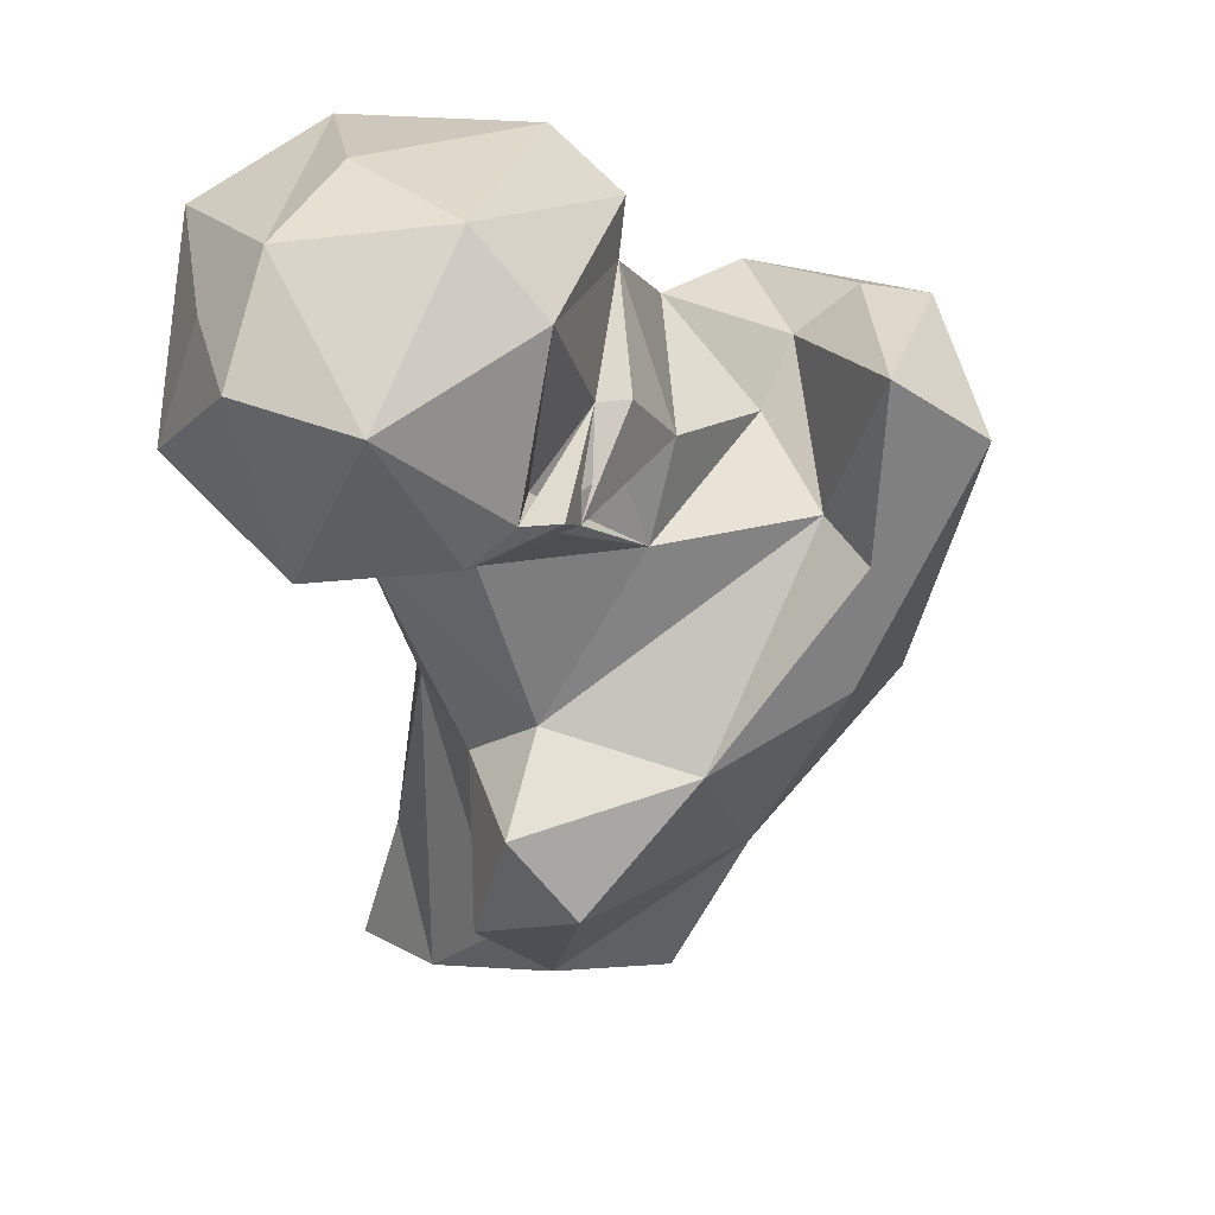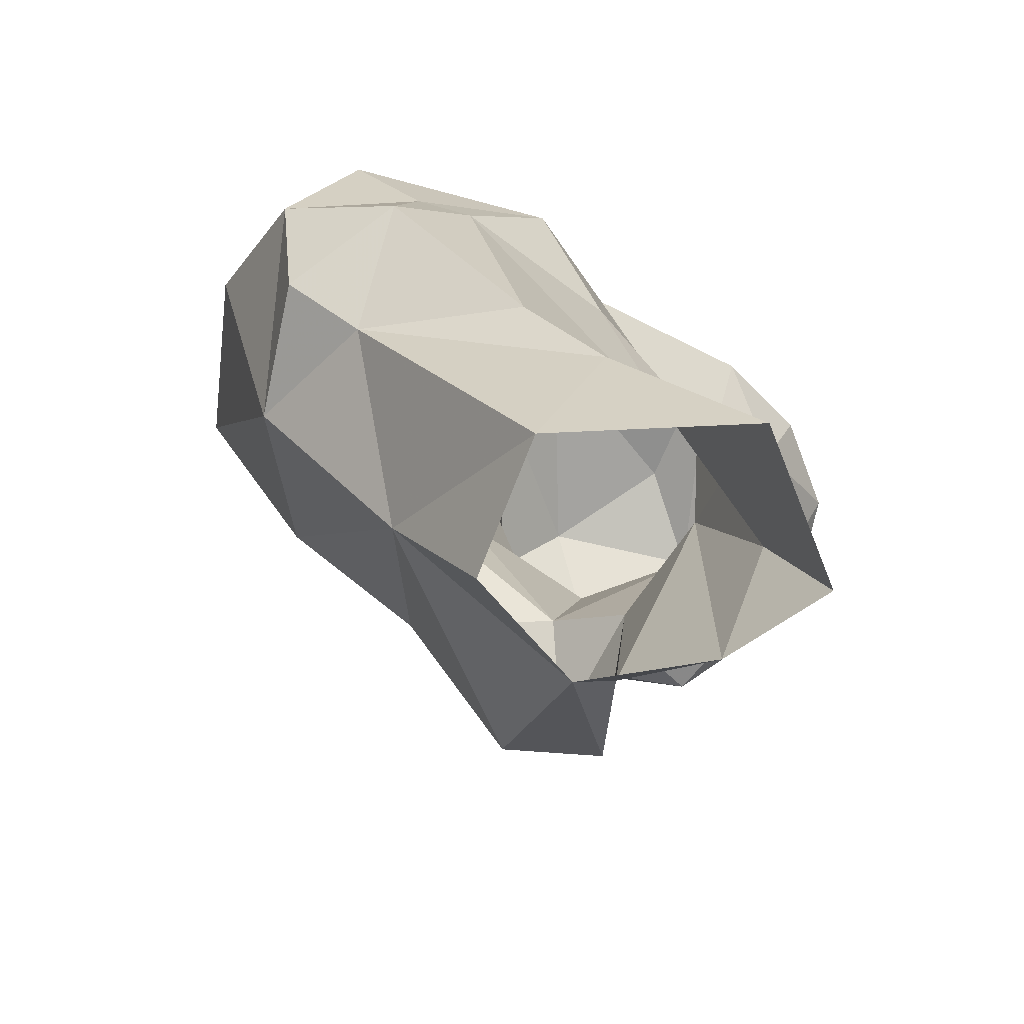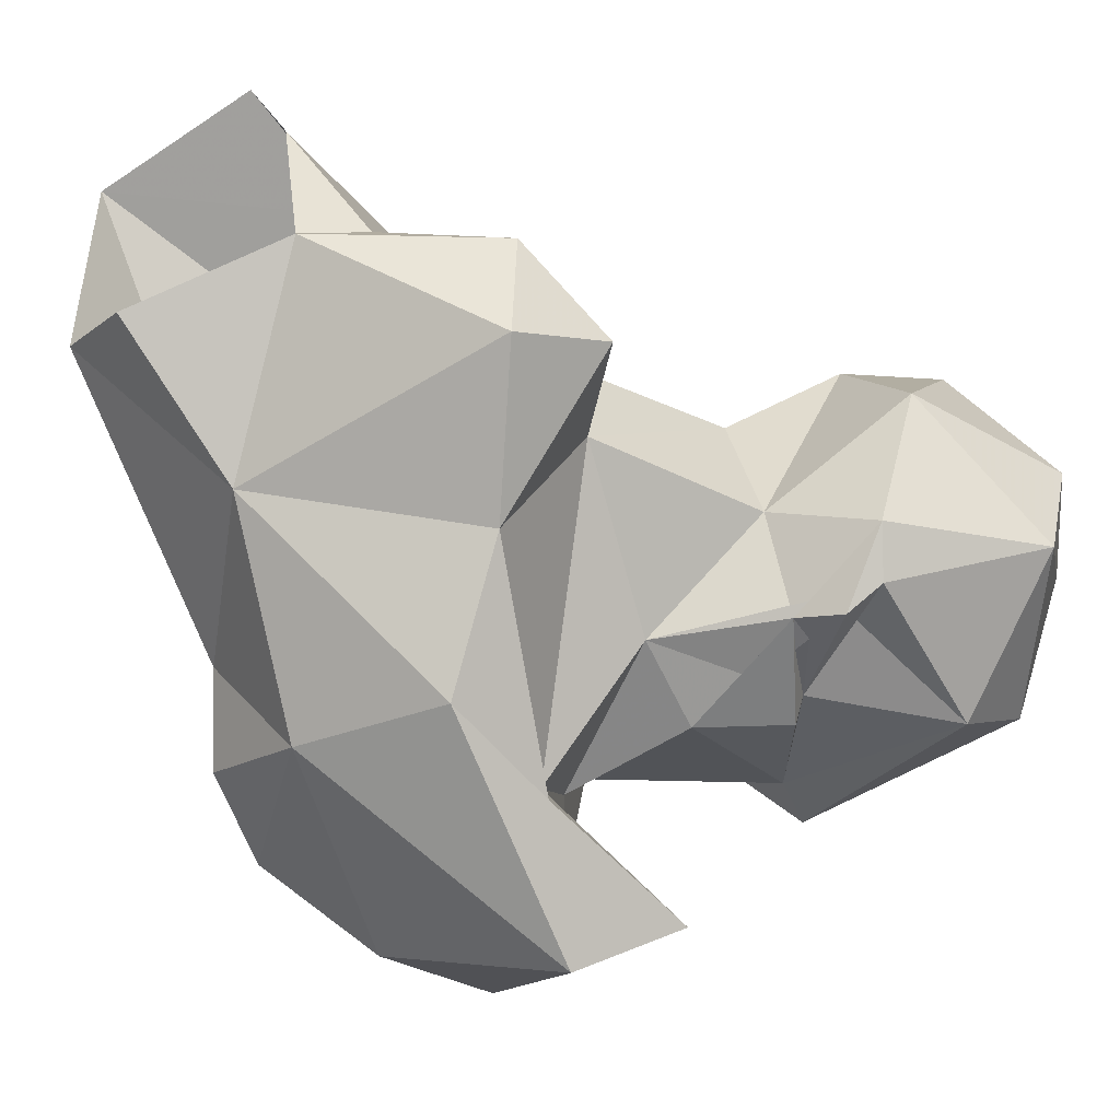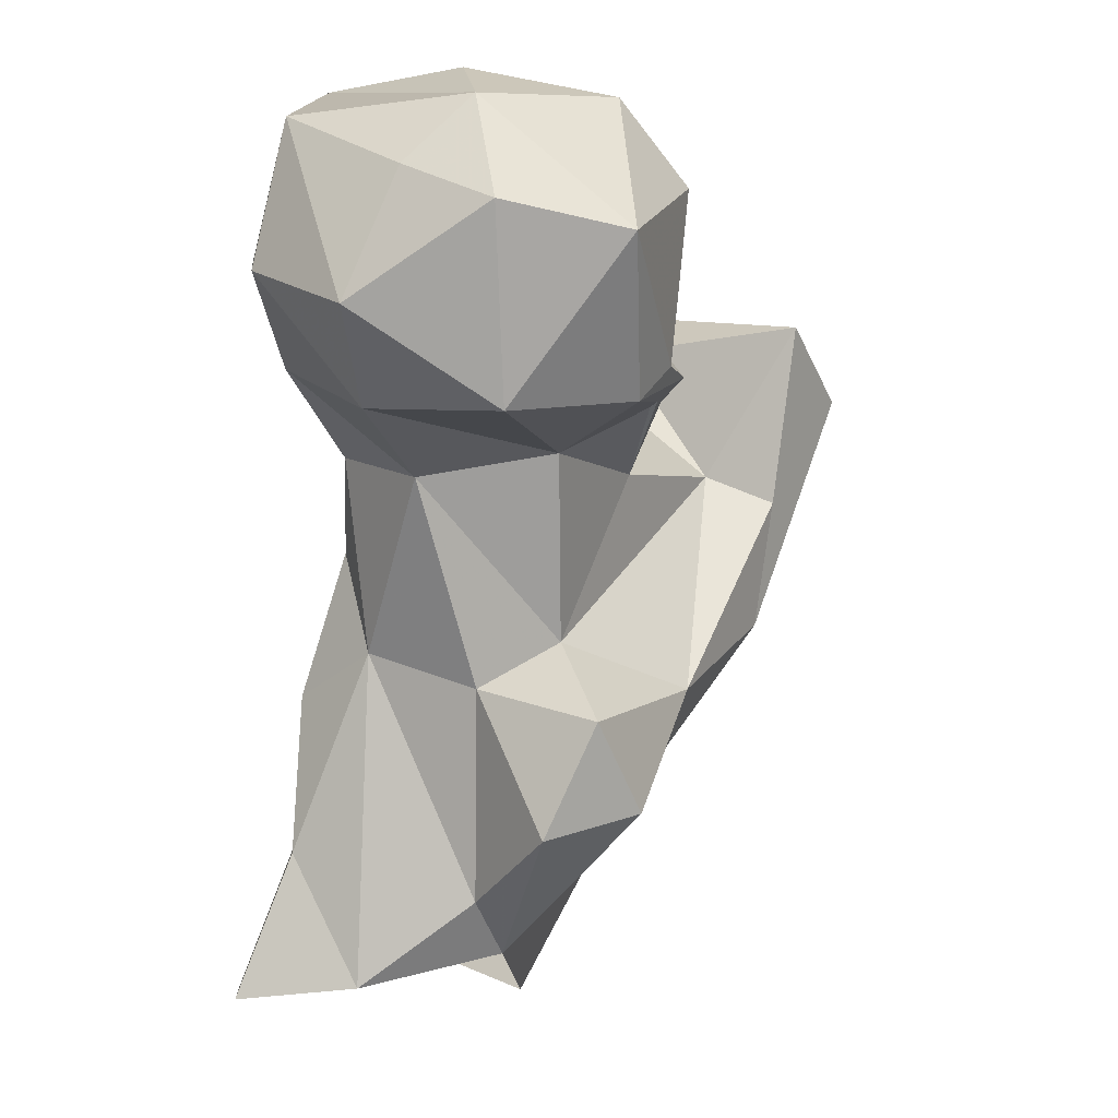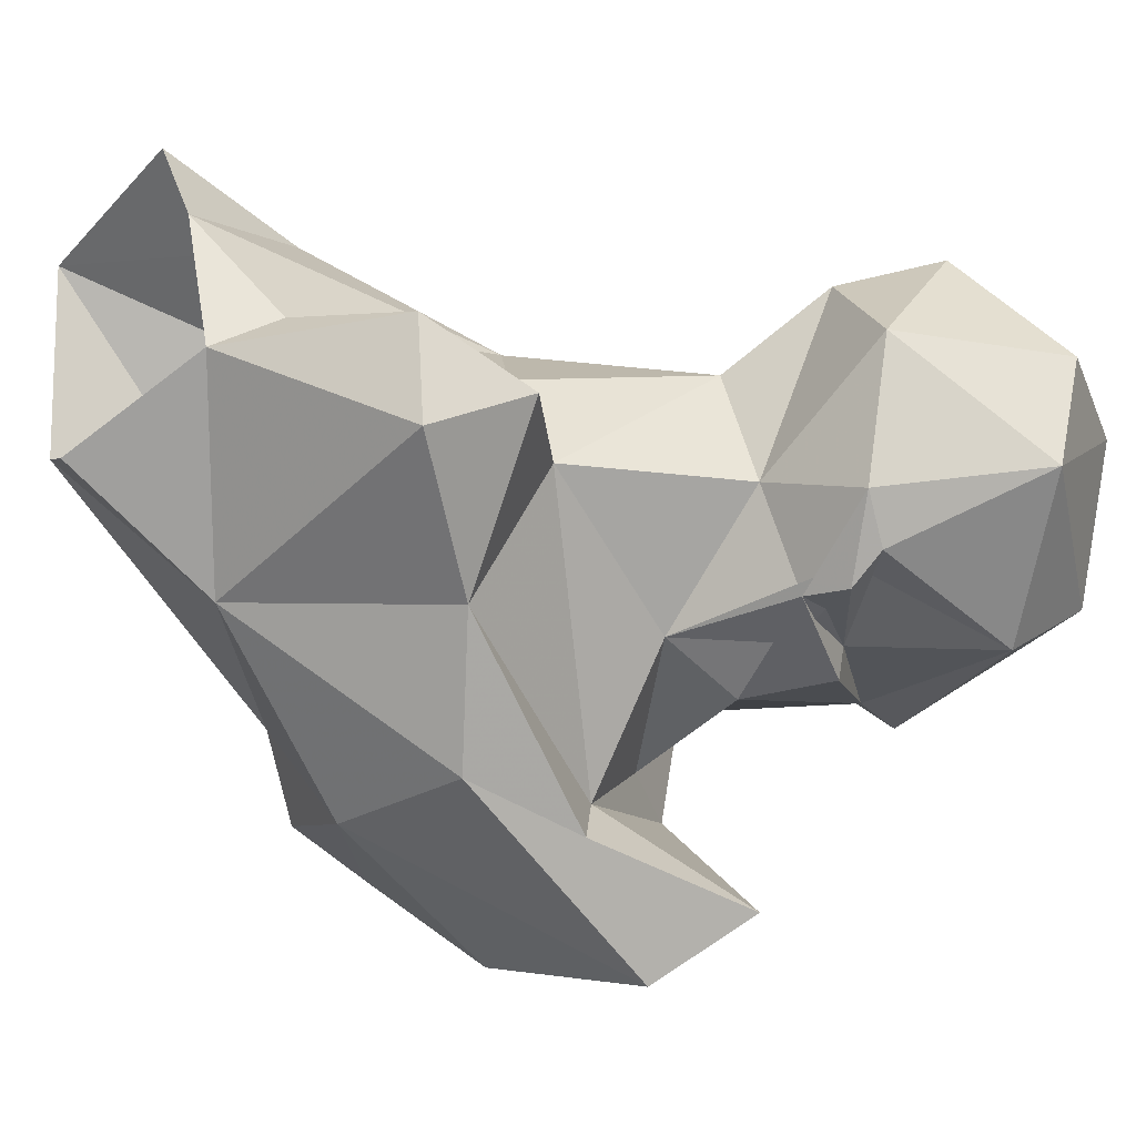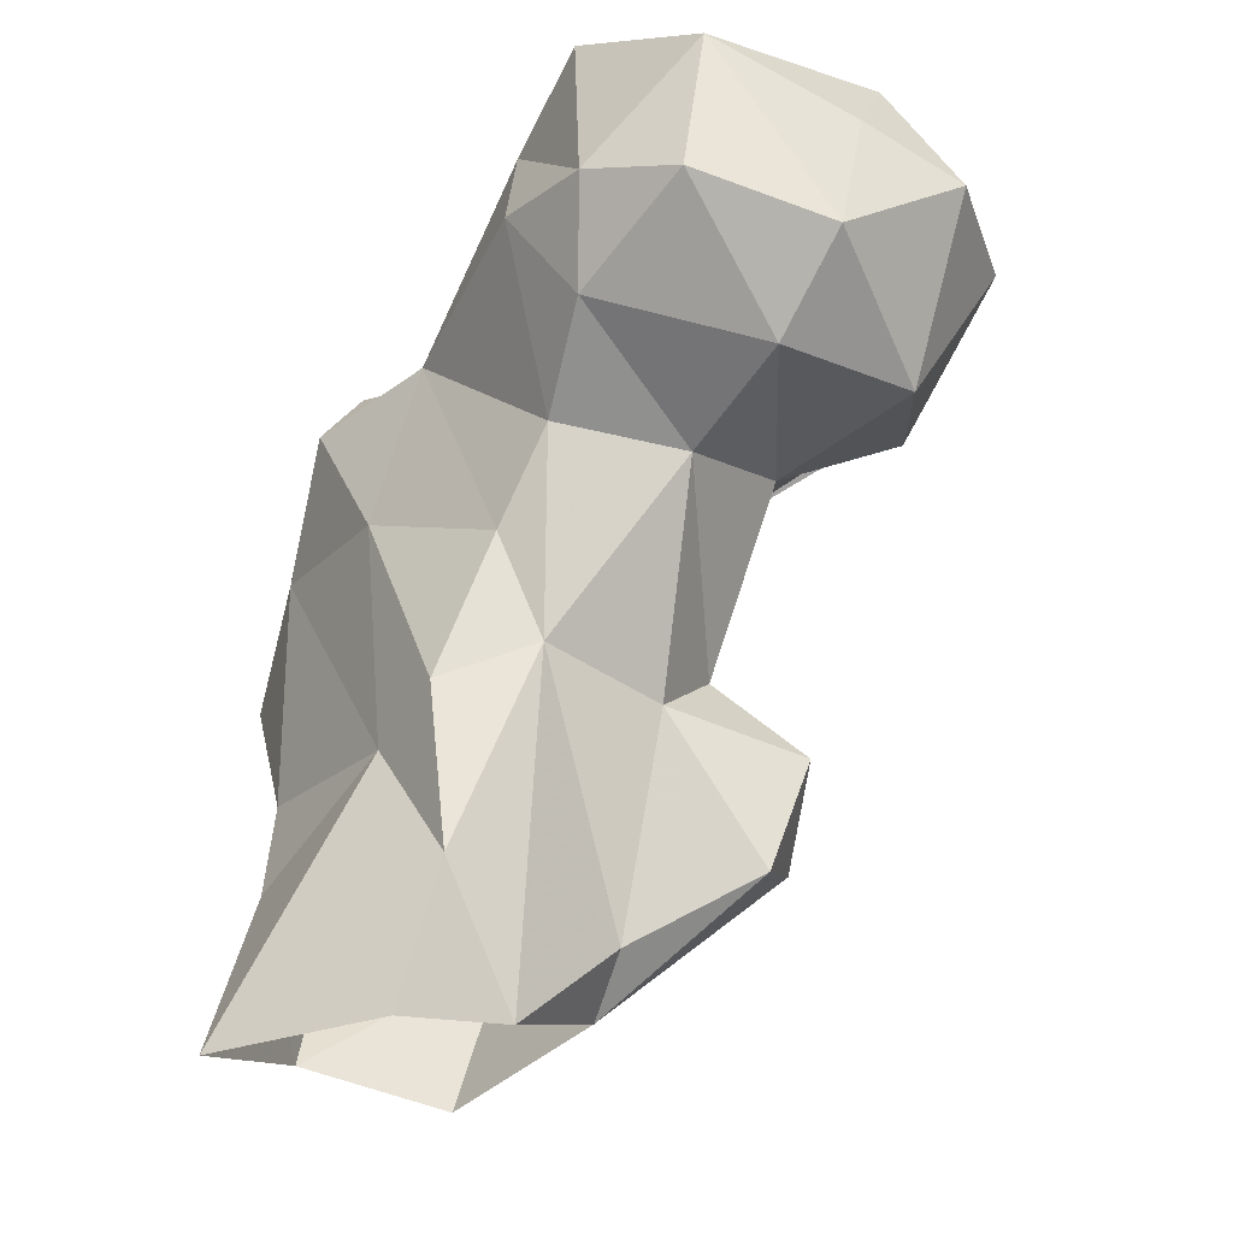
<metadata>
{"format":"obj","ext":"obj","renderer":"f3d","projection":"perspective","resolution":1024,"background":"white","views":[{"elev":21.0,"azim":-58.8,"up":"+Z"},{"elev":-64.1,"azim":107.9,"up":"+Z"},{"elev":-53.8,"azim":-142.4,"up":"+Y"},{"elev":-3.4,"azim":-99.7,"up":"+Z"},{"elev":-38.7,"azim":-125.7,"up":"+Y"},{"elev":-21.7,"azim":-154.1,"up":"+Z"}]}
</metadata>
<code>
v 298.9 151.6 -0.1163
v 311.7 162.5 3.942
v 279.7 156.8 6.248
v 279.5 174.2 2.366
v 307.1 187 -0.4764
v 285 188.4 0.7701
v 283.6 181.7 18.24
v 311.4 171 20.07
v 298.5 140.8 19.73
v 274.7 160.8 12.69
v 295.2 175.4 32.4
v 263.5 143 23.43
v 260.6 155.1 20.42
v 277.3 173.3 42.07
v 276.4 134.7 37.88
v 269.5 161.4 37.78
v 317.2 142 37.3
v 258.2 149.1 33.98
v 308.1 126 42.16
v 315.4 162.5 32.88
v 286.4 180.5 37.07
v 289.2 123.2 46.11
v 268.6 151.6 43.26
v 326.8 149.5 49.55
v 281.7 175.7 54.25
v 322.8 134.6 44.63
v 288.1 121 61.55
v 291.9 128.8 65.09
v 318.9 156.5 61.75
v 301.3 168.7 61.23
v 328.1 134.8 58.31
v 262.2 169.5 61.76
v 259.7 153.3 64.53
v 276.2 141.9 63.78
v 295.8 111 75.52
v 275.5 176.3 65.15
v 321.6 150.3 65.62
v 317.5 121.5 68.56
v 295.6 167.8 79.52
v 295.9 139 74.39
v 324.8 142.5 76.8
v 249.3 176.8 67.98
v 261 141.2 70.85
v 247.5 146.4 69.18
v 240.2 162.5 66.92
v 268.3 183.9 74.57
v 278.8 140 75.94
v 250.8 142.2 73.59
v 255.5 139.6 72.97
v 311 164 75.81
v 240.9 180 78.07
v 267.3 143.3 82.11
v 235.1 149.1 85.79
v 301.1 137.9 82.15
v 257.4 145.2 74.82
v 277.8 182.2 86.63
v 254.3 188.6 83.56
v 285.9 118.5 83.7
v 269 139.7 82.57
v 314.7 127.2 85.34
v 233 164.6 88.28
v 253.4 139.5 94.22
v 300.6 154.7 84.76
v 266.3 187.8 86.51
v 313.3 151.1 86.59
v 306.7 132.5 87.55
v 281.6 172.3 99.98
v 278.4 147.1 94.35
v 290.6 161.7 91.05
v 240.9 173.7 93.24
v 253.5 184.9 100.7
v 241.7 165.5 101.4
v 280.1 147.2 101
v 251.1 148 103.8
v 271.4 178.7 107.9
v 279 156.2 107.9
v 255.2 165 107.5
f 75 77 76
f 71 72 75
f 72 74 77
f 73 76 74
f 67 76 69
f 39 67 69
f 64 75 67
f 53 74 72
f 62 68 73
f 53 72 61
f 63 69 68
f 39 69 63
f 52 59 68
f 47 68 59
f 41 65 60
f 46 57 64
f 46 64 56
f 39 63 50
f 40 63 47
f 62 73 74
f 51 70 71
f 40 54 63
f 48 55 62
f 38 41 60
f 44 48 53
f 35 38 60
f 48 49 52
f 36 56 39
f 51 61 70
f 34 48 43
f 43 47 59
f 43 59 52
f 64 71 75
f 57 71 64
f 27 58 28
f 28 58 54
f 54 58 66
f 42 57 46
f 48 62 53
f 42 45 51
f 74 76 77
f 29 50 37
f 11 29 20
f 29 30 50
f 33 44 45
f 37 50 41
f 32 46 36
f 31 37 41
f 34 55 48
f 33 45 42
f 33 34 43
f 25 39 30
f 44 53 45
f 24 31 26
f 19 38 35
f 67 75 76
f 42 51 57
f 36 46 56
f 61 72 70
f 24 29 37
f 4 14 7
f 24 37 31
f 35 60 58
f 20 29 24
f 19 31 38
f 41 50 65
f 14 32 36
f 17 26 19
f 23 34 33
f 23 28 34
f 11 30 29
f 30 39 50
f 14 16 32
f 70 72 71
f 47 48 52
f 23 33 32
f 8 11 20
f 25 36 39
f 19 26 31
f 28 40 34
f 68 69 73
f 11 21 30
f 34 40 47
f 17 24 26
f 17 20 24
f 58 60 66
f 15 23 18
f 5 6 7
f 21 25 30
f 34 52 55
f 9 19 22
f 15 22 27
f 44 49 48
f 4 10 14
f 9 22 15
f 16 23 32
f 50 63 65
f 43 49 44
f 12 15 18
f 56 64 67
f 4 7 6
f 3 9 12
f 3 13 10
f 53 62 74
f 8 20 17
f 7 14 21
f 15 27 28
f 10 16 14
f 52 68 62
f 12 18 13
f 14 25 21
f 1 9 3
f 32 42 46
f 2 8 17
f 43 52 49
f 69 76 73
f 27 35 58
f 14 36 25
f 2 5 8
f 10 13 16
f 9 17 19
f 45 61 51
f 2 17 9
f 1 2 9
f 52 62 55
f 19 35 22
f 28 54 40
f 45 53 61
f 34 47 52
f 9 15 12
f 15 28 23
f 54 66 65
f 22 35 27
f 39 56 67
f 13 18 16
f 5 7 11
f 54 65 63
f 3 12 13
f 43 48 47
f 51 71 57
f 16 18 23
f 3 10 4
f 5 11 8
f 47 63 68
f 31 41 38
f 7 21 11
f 33 43 44
f 72 77 75
f 60 65 66
f 32 33 42

</code>
